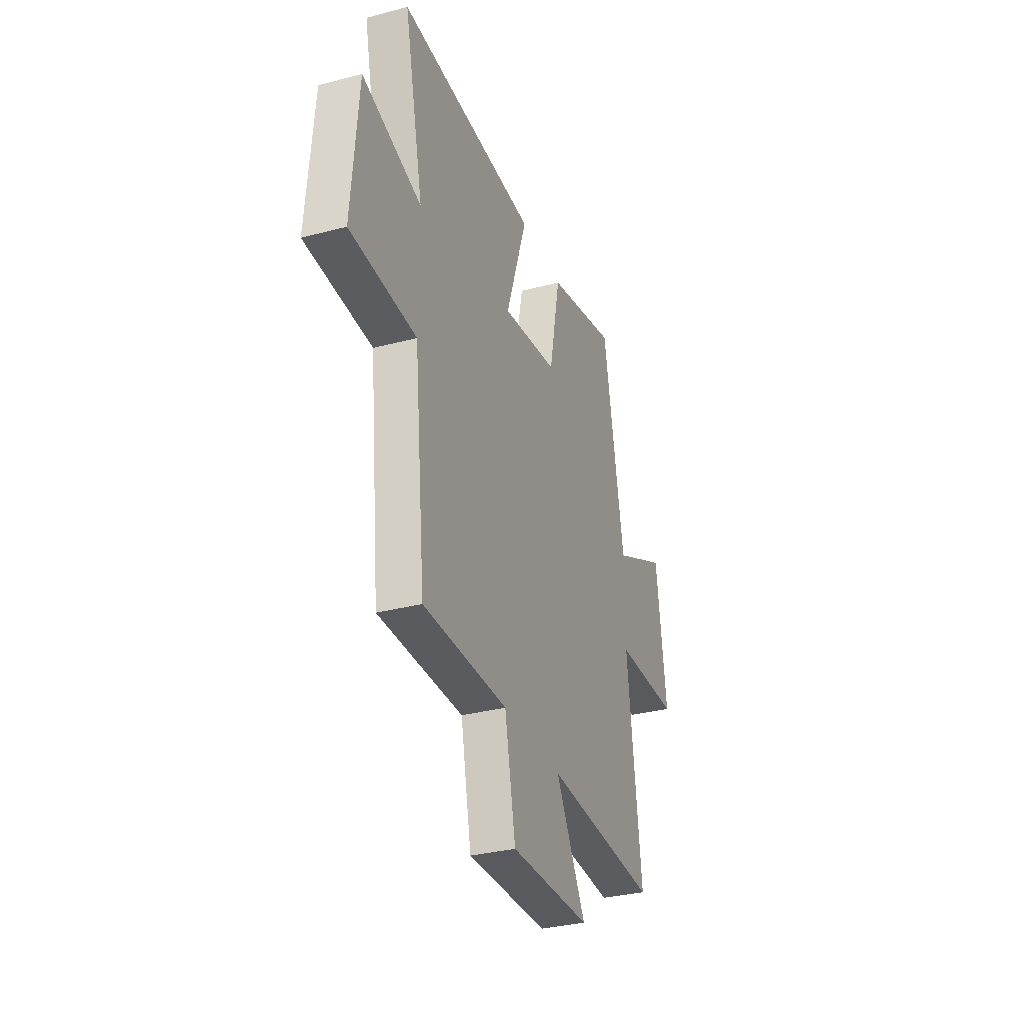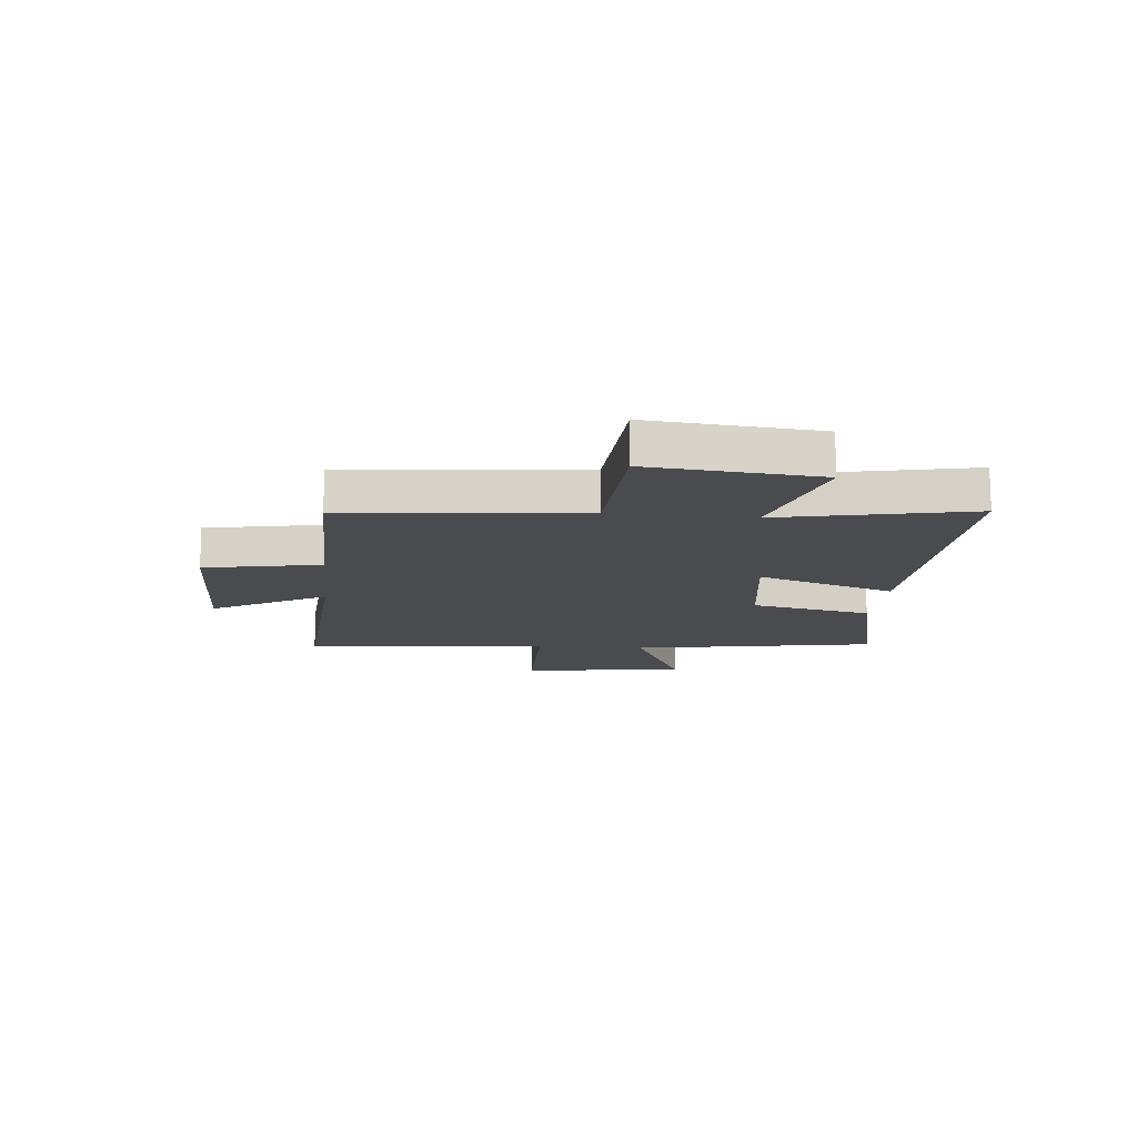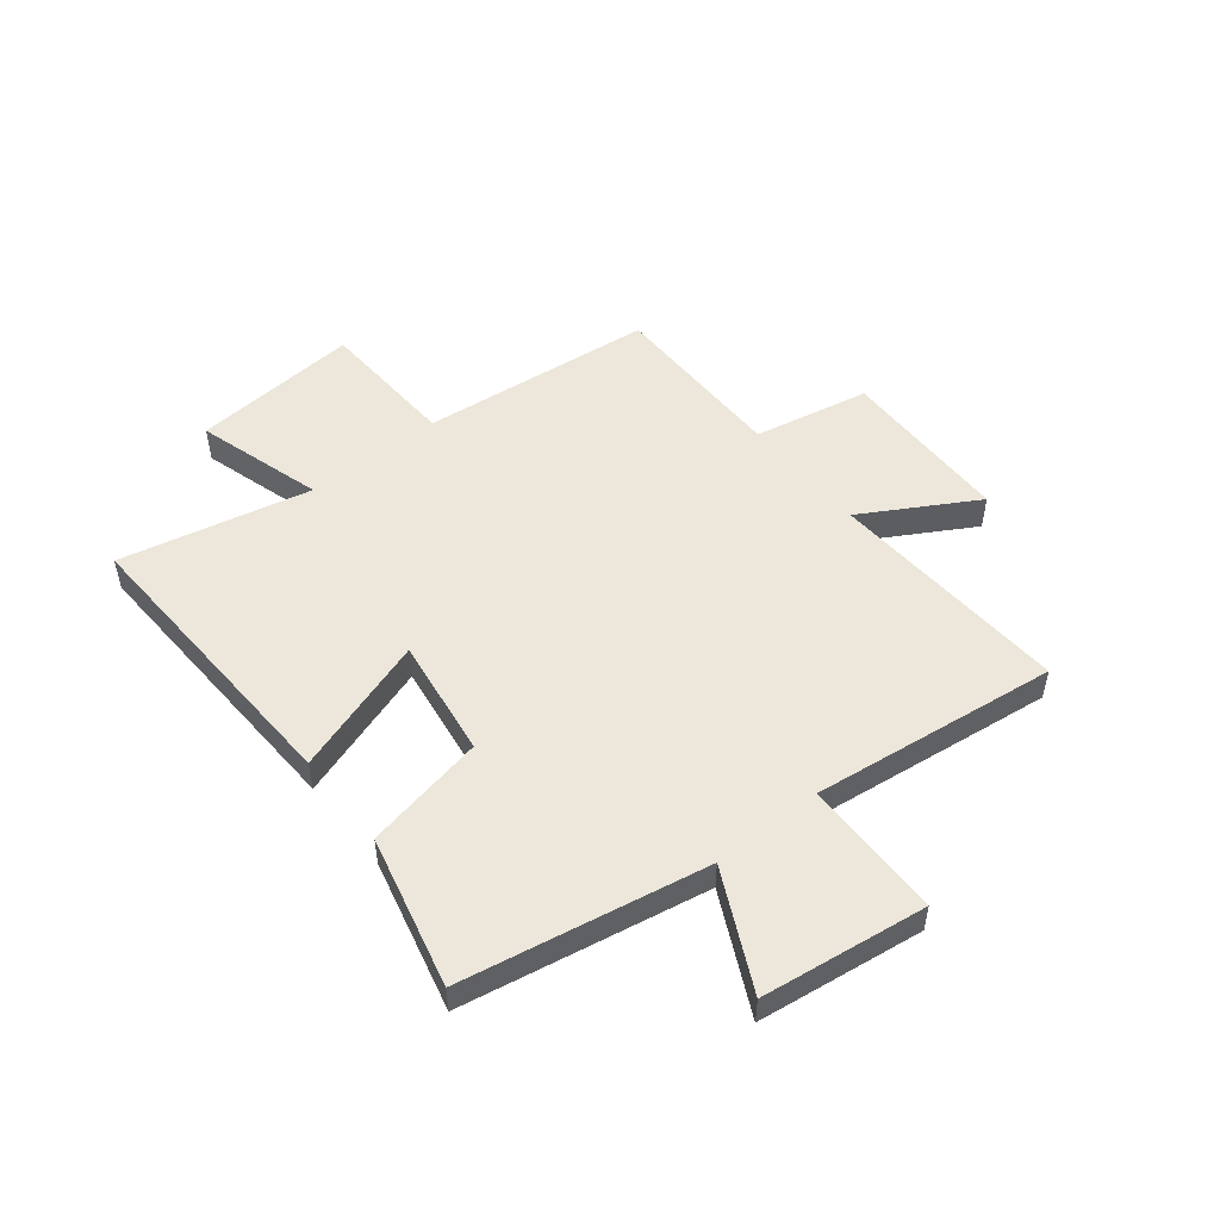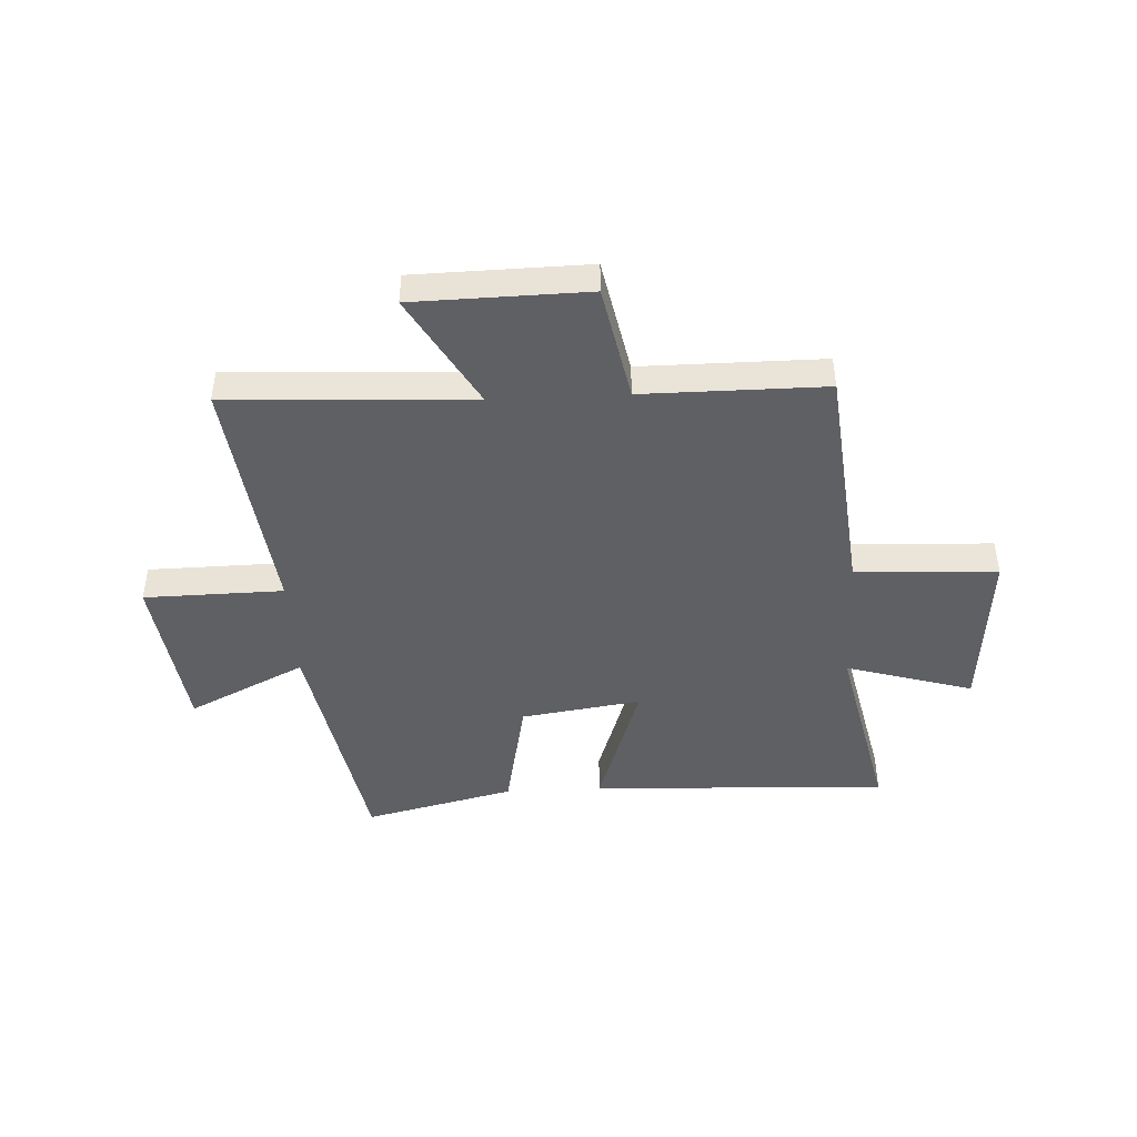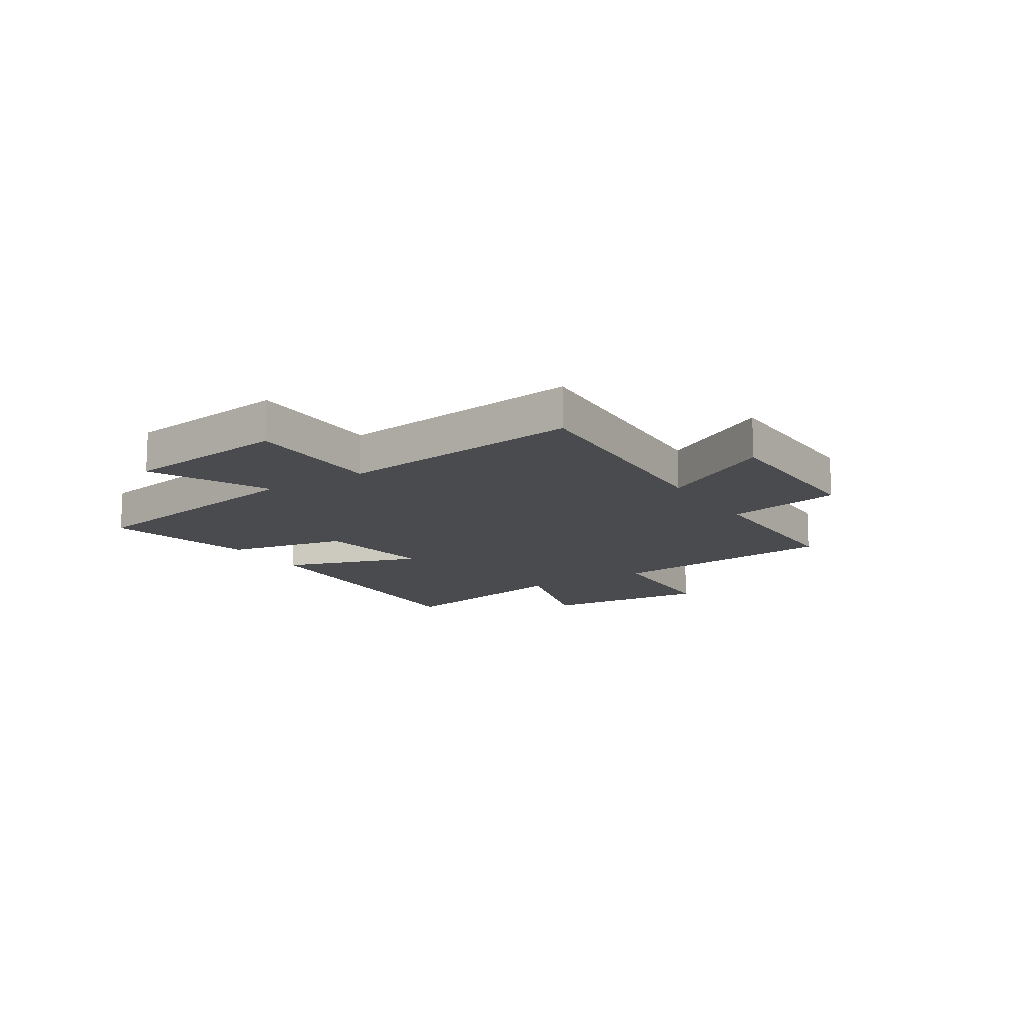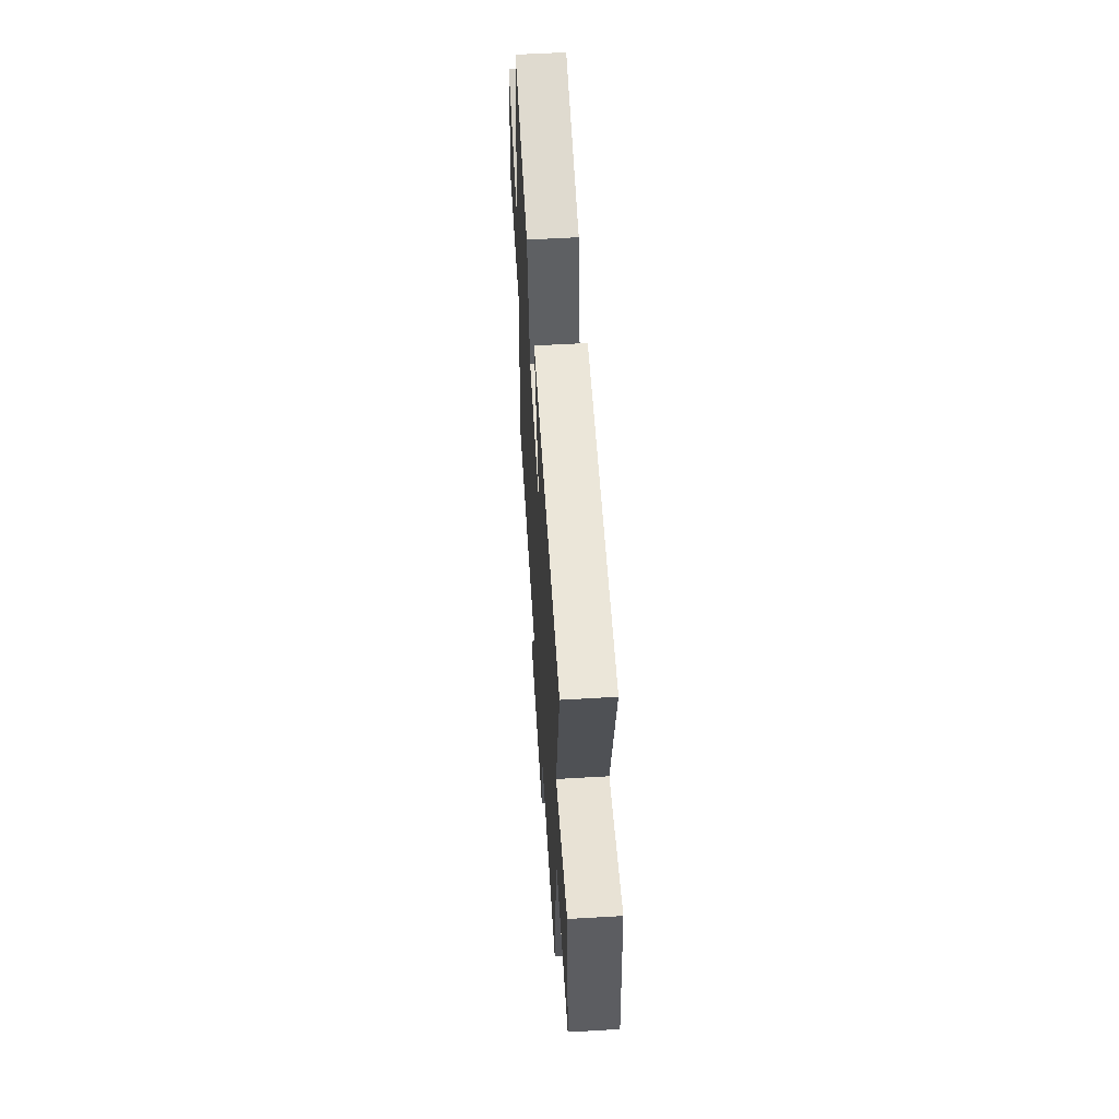
<metadata>
{"format":"obj","ext":"obj","renderer":"f3d","projection":"perspective","resolution":1024,"background":"white","views":[{"elev":-32.3,"azim":-69.8,"up":"+Z"},{"elev":-13.9,"azim":-95.9,"up":"+Y"},{"elev":51.1,"azim":51.4,"up":"+Y"},{"elev":-45.0,"azim":-177.1,"up":"+Y"},{"elev":-13.7,"azim":122.5,"up":"+Y"},{"elev":57.6,"azim":-93.5,"up":"+Z"}]}
</metadata>
<code>
v -0.575 0.07 0.522
v -0.033 0.07 0.5
v -0.117 0.07 0.249
v 0.101 0.07 0.281
v 0.145 0.07 0.5
v 0.419 0.07 0.566
v 0.5 0.07 0.123
v 0.713 0.07 0.227
v 0.753 0.07 -0.073
v 0.5 0.07 -0.077
v 0.555 0.07 -0.524
v 0.112 0.07 -0.5
v 0.23 0.07 -0.705
v -0.084 0.07 -0.711
v -0.126 0.07 -0.5
v -0.456 0.07 -0.5
v -0.5 0.07 -0.074
v -0.757 0.07 -0.062
v -0.731 0.07 0.244
v -0.5 0.07 0.176
v -0.575 0 0.522
v -0.033 0 0.5
v -0.117 0 0.249
v 0.101 0 0.281
v 0.145 0 0.5
v 0.419 0 0.566
v 0.5 0 0.123
v 0.713 0 0.227
v 0.753 0 -0.073
v 0.5 0 -0.077
v 0.555 0 -0.524
v 0.112 0 -0.5
v 0.23 0 -0.705
v -0.084 0 -0.711
v -0.126 0 -0.5
v -0.456 0 -0.5
v -0.5 0 -0.074
v -0.757 0 -0.062
v -0.731 0 0.244
v -0.5 0 0.176
f 17 18 19 20
f 15 16 17 20
f 15 20 1
f 12 13 14 15
f 12 15 1
f 10 11 12
f 7 8 9 10
f 4 5 6 7
f 3 4 7 10
f 1 2 3
f 12 1 3
f 3 10 12
f 40 39 38 37
f 40 37 36 35
f 21 40 35
f 35 34 33 32
f 21 35 32
f 32 31 30
f 30 29 28 27
f 27 26 25 24
f 30 27 24 23
f 23 22 21
f 23 21 32
f 32 30 23
f 1 21 22 2
f 2 22 23 3
f 3 23 24 4
f 4 24 25 5
f 5 25 26 6
f 6 26 27 7
f 7 27 28 8
f 8 28 29 9
f 9 29 30 10
f 10 30 31 11
f 11 31 32 12
f 12 32 33 13
f 13 33 34 14
f 14 34 35 15
f 15 35 36 16
f 16 36 37 17
f 17 37 38 18
f 18 38 39 19
f 19 39 40 20
f 20 40 21 1

</code>
